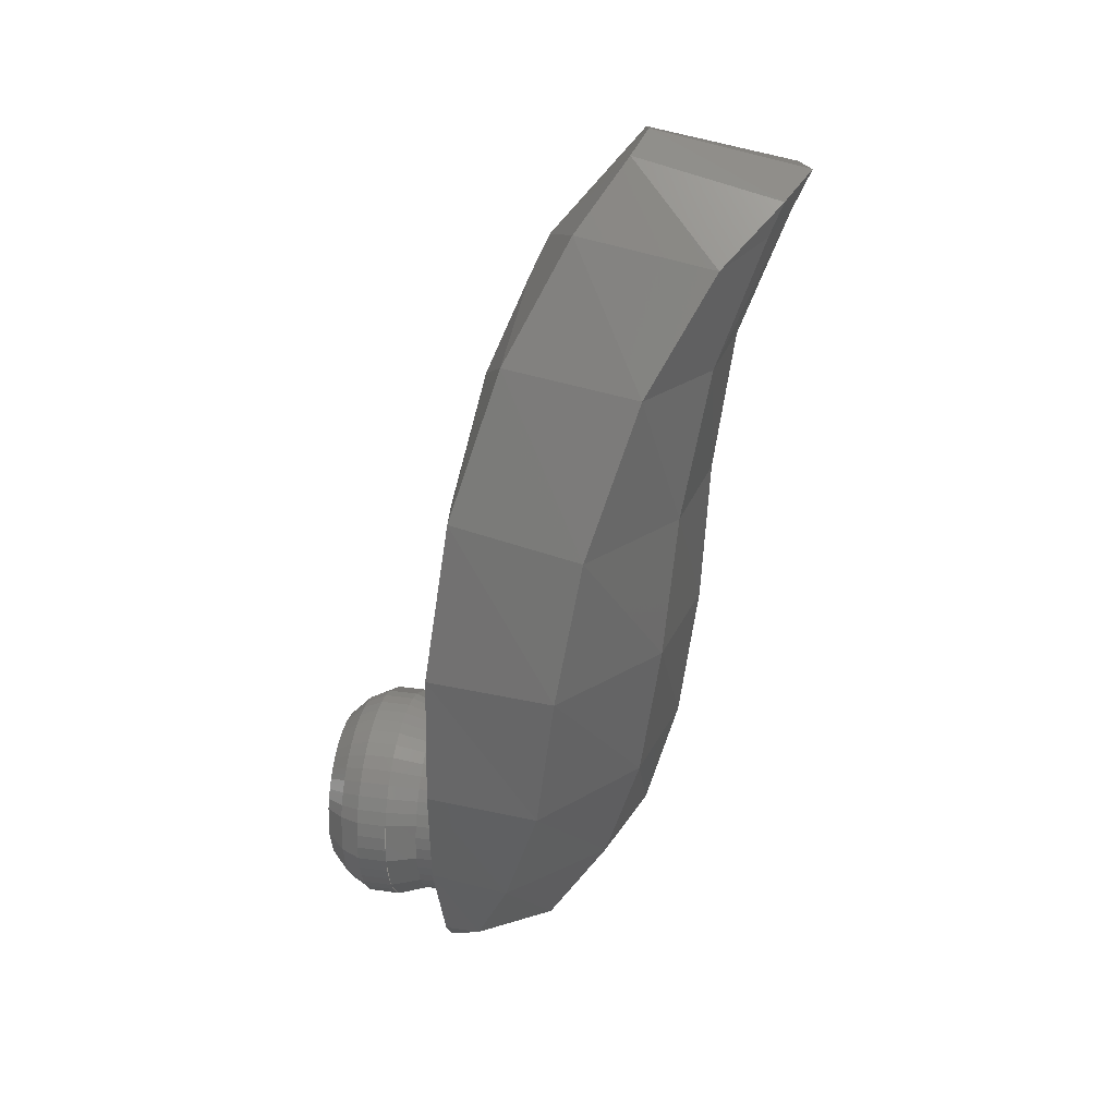
<metadata>
{"format":"stl","ext":"stl","renderer":"f3d","projection":"perspective","resolution":1024,"background":"white","views":[{"elev":29.0,"azim":11.6,"up":"+Y"}]}
</metadata>
<code>
# stl→obj: 459 verts, 772 faces
v 1.2 0 0
v 1.2 -0.1044 -0.7931
v 1.2 -0.2071 -0.7727
v 1.2 -0 -0.8
v 1.2 0.1044 -0.7932
v 1.2 0.2071 -0.7727
v 1.2 0.3062 -0.7392
v 1.2 0.4 -0.6928
v 1.2 0.487 -0.6347
v 1.2 0.5657 -0.5657
v 1.2 0.6347 -0.487
v 1.2 0.6928 -0.4
v 1.2 0.7391 -0.3061
v 1.2 0.7727 -0.2071
v 1.2 0.7931 -0.1044
v 1.2 0.8 -0
v 1.2 0.7932 0.1044
v 1.2 0.7727 0.2071
v 1.2 0.7392 0.3062
v 1.2 0.6928 0.4
v 1.2 0.6347 0.487
v 1.2 0.5657 0.5657
v 1.2 0.487 0.6347
v 1.2 0.4 0.6928
v 1.2 0.3061 0.7391
v 1.2 0.2071 0.7727
v 1.2 0.1044 0.7931
v 1.2 0 0.8
v 1.2 -0.1044 0.7932
v 1.2 -0.2071 0.7727
v 1.2 -0.3062 0.7392
v 1.2 -0.4 0.6928
v 1.2 -0.487 0.6347
v 1.2 -0.5657 0.5657
v 1.2 -0.6347 0.487
v 1.2 -0.6928 0.4
v 1.2 -0.7391 0.3061
v 1.2 -0.7727 0.2071
v 1.2 -0.7931 0.1044
v 1.2 -0.8 0
v 1.2 -0.7932 -0.1044
v 1.2 -0.7727 -0.2071
v 1.2 -0.7392 -0.3062
v 1.2 -0.6928 -0.4
v 1.2 -0.6347 -0.487
v 1.2 -0.5657 -0.5657
v 1.2 -0.487 -0.6347
v 1.2 -0.4 -0.6928
v 1.2 -0.3061 -0.7391
v -0.8 -0.2071 -0.7727
v -0.8 -0.1044 -0.7931
v -0.8 -0 -0.8
v -0.8 0.1044 -0.7932
v -0.8 0.2071 -0.7727
v -0.8 0.3062 -0.7392
v -0.8 0.4 -0.6928
v -0.8 0.487 -0.6347
v -0.8 0.5657 -0.5657
v -0.8 0.6347 -0.487
v -0.8 0.6928 -0.4
v -0.8 0.7391 -0.3061
v -0.8 0.7727 -0.2071
v -0.8 0.7931 -0.1044
v -0.8 0.8 -0
v -0.8 0.7932 0.1044
v -0.8 0.7727 0.2071
v -0.8 0.7392 0.3062
v -0.8 0.6928 0.4
v -0.8 0.6347 0.487
v -0.8 0.5657 0.5657
v -0.8 0.487 0.6347
v -0.8 0.4 0.6928
v -0.8 0.3061 0.7391
v -0.8 0.2071 0.7727
v -0.8 0.1044 0.7931
v -0.8 0 0.8
v -0.8 -0.1044 0.7932
v -0.8 -0.2071 0.7727
v -0.8 -0.3062 0.7392
v -0.8 -0.4 0.6928
v -0.8 -0.487 0.6347
v -0.8 -0.5657 0.5657
v -0.8 -0.6347 0.487
v -0.8 -0.6928 0.4
v -0.8 -0.7391 0.3061
v -0.8 -0.7727 0.2071
v -0.8 -0.7931 0.1044
v -0.8 -0.8 0
v -0.8 -0.7932 -0.1044
v -0.8 -0.7727 -0.2071
v -0.8 -0.7392 -0.3062
v -0.8 -0.6928 -0.4
v -0.8 -0.6347 -0.487
v -0.8 -0.5657 -0.5657
v -0.8 -0.487 -0.6347
v -0.8 -0.4 -0.6928
v -0.8 -0.3061 -0.7391
v -2.8 -0.3061 -0.7391
v -2.8 -0.2071 -0.7727
v -2.8 -0.4 -0.6928
v -2.8 -0.487 -0.6347
v -2.8 -0.5657 -0.5657
v -2.8 -0.6347 -0.487
v -2.8 -0.6928 -0.4
v -2.8 -0.7392 -0.3062
v -2.8 -0.7727 -0.2071
v -2.8 -0.7932 -0.1044
v -2.8 -0.8 0
v -2.8 -0.7931 0.1044
v -2.8 -0.7727 0.2071
v -2.8 -0.7391 0.3061
v -2.8 -0.6928 0.4
v -2.8 -0.6347 0.487
v -2.8 -0.5657 0.5657
v -2.8 -0.487 0.6347
v -2.8 -0.4 0.6928
v -2.8 -0.3062 0.7392
v -2.8 -0.2071 0.7727
v -2.8 -0.1044 0.7932
v -2.8 0 0.8
v -2.8 0.1044 0.7931
v -2.8 0.2071 0.7727
v -2.8 0.3061 0.7391
v -2.8 0.4 0.6928
v -2.8 0.487 0.6347
v -2.8 0.5657 0.5657
v -2.8 0.6347 0.487
v -2.8 0.6928 0.4
v -2.8 0.7392 0.3062
v -2.8 0.7727 0.2071
v -2.8 0.7932 0.1044
v -2.8 0.8 -0
v -2.8 0.7931 -0.1044
v -2.8 0.7727 -0.2071
v -2.8 -0.4141 -1.546
v -2.8 -0.9741 -1.269
v -2.8 -1.386 -0.8
v -2.8 -1.586 -0.2089
v -2.8 -1.546 0.4141
v -2.8 -1.269 0.9741
v -2.8 -0.8 1.386
v -2.8 -0.2089 1.586
v -2.8 0.4141 1.546
v -2.8 0.9741 1.269
v -2.8 1.386 0.8
v -2.8 1.586 0.2089
v -2.8 1.546 -0.4141
v 0 -0.2611 -1.983
v 0 -0.5176 -1.932
v -0.8 -0.5176 -1.932
v -0.8 -0.2611 -1.983
v 0 -0 -2
v -0.8 -0 -2
v 0 0.2611 -1.983
v -0.8 0.2611 -1.983
v 0 0.5177 -1.932
v -0.8 0.5177 -1.932
v 0 0.7654 -1.848
v -0.8 0.7654 -1.848
v 0 1 -1.732
v -0.8 1 -1.732
v 0 1.218 -1.587
v -0.8 1.218 -1.587
v 0 1.414 -1.414
v -0.8 1.414 -1.414
v 0 1.587 -1.218
v -0.8 1.587 -1.218
v 0 1.732 -1
v -0.8 1.732 -1
v 0 1.848 -0.7653
v -0.8 1.848 -0.7653
v 0 1.932 -0.5176
v -0.8 1.932 -0.5176
v 0 1.983 -0.2611
v -0.8 1.983 -0.2611
v 0 2 -0
v -0.8 2 -0
v 0 1.983 0.2611
v -0.8 1.983 0.2611
v 0 1.932 0.5177
v -0.8 1.932 0.5177
v 0 1.848 0.7654
v -0.8 1.848 0.7654
v 0 1.732 1
v -0.8 1.732 1
v 0 1.587 1.218
v -0.8 1.587 1.218
v 0 1.414 1.414
v -0.8 1.414 1.414
v 0 1.218 1.587
v -0.8 1.218 1.587
v 0 1 1.732
v -0.8 1 1.732
v 0 0.7653 1.848
v -0.8 0.7653 1.848
v 0 0.5176 1.932
v -0.8 0.5176 1.932
v 0 0.2611 1.983
v -0.8 0.2611 1.983
v 0 0 2
v -0.8 0 2
v 0 -0.2611 1.983
v -0.8 -0.2611 1.983
v 0 -0.5177 1.932
v -0.8 -0.5177 1.932
v 0 -0.7654 1.848
v -0.8 -0.7654 1.848
v 0 -1 1.732
v -0.8 -1 1.732
v 0 -1.218 1.587
v -0.8 -1.218 1.587
v 0 -1.414 1.414
v -0.8 -1.414 1.414
v 0 -1.587 1.218
v -0.8 -1.587 1.218
v 0 -1.732 1
v -0.8 -1.732 1
v 0 -1.848 0.7653
v -0.8 -1.848 0.7653
v 0 -1.932 0.5176
v -0.8 -1.932 0.5176
v 0 -1.983 0.2611
v -0.8 -1.983 0.2611
v 0 -2 0
v -0.8 -2 0
v 0 -1.983 -0.2611
v -0.8 -1.983 -0.2611
v 0 -1.932 -0.5177
v -0.8 -1.932 -0.5177
v 0 -1.848 -0.7654
v -0.8 -1.848 -0.7654
v 0 -1.732 -1
v -0.8 -1.732 -1
v 0 -1.587 -1.218
v -0.8 -1.587 -1.218
v 0 -1.414 -1.414
v -0.8 -1.414 -1.414
v 0 -1.218 -1.587
v -0.8 -1.218 -1.587
v 0 -1 -1.732
v -0.8 -1 -1.732
v 0 -0.7653 -1.848
v -0.8 -0.7653 -1.848
v -1.4 -1.339 -1.745
v -1.4 -0.5694 -2.125
v -1.4 -1.905 -1.1
v -1.4 -2.181 -0.2872
v -1.4 -2.125 0.5694
v -1.4 -1.745 1.339
v -1.4 -1.1 1.905
v -1.4 -0.2872 2.181
v -1.4 0.5694 2.125
v -2.4 -0.5176 -1.932
v -2 -1.339 -1.745
v -2.4 -1.218 -1.587
v -2 -0.5694 -2.125
v -2 -1.905 -1.1
v -2.4 -1.732 -1
v -2 -2.181 -0.2872
v -2.4 -1.983 -0.2611
v -2 -2.125 0.5694
v -2.4 -1.932 0.5176
v -2 -1.745 1.339
v -2.4 -1.587 1.218
v -2 -1.1 1.905
v -2.4 -1 1.732
v -2 -0.2872 2.181
v -2.4 -0.2611 1.983
v -2 0.5694 2.125
v -2.4 0.5176 1.932
v -1.4 0.8418 2.033
v -1.4 1.1 1.905
v -1.4 1.339 1.745
v -1.4 1.556 1.556
v -1.4 1.746 1.339
v -1.4 1.905 1.1
v -1.4 2.033 0.842
v -1.4 2.125 0.5694
v -1.4 2.181 0.2872
v -1.4 2.2 -0
v -1.4 2.181 -0.2872
v -1.4 2.125 -0.5694
v -2 0.8418 2.033
v -2.4 0.7653 1.848
v -2 1.1 1.905
v -2.4 1 1.732
v -2 1.339 1.745
v -2.4 1.218 1.587
v -2 1.556 1.556
v -2.4 1.414 1.414
v -2 1.746 1.339
v -2.4 1.587 1.218
v -2 1.905 1.1
v -2.4 1.732 1
v -2 2.033 0.842
v -2.4 1.848 0.7654
v -2 2.125 0.5694
v -2.4 1.932 0.5177
v -2 2.181 0.2872
v -2.4 1.983 0.2611
v -2 2.2 -0
v -2.4 2 -0
v -2 2.181 -0.2872
v -2.4 1.983 -0.2611
v -2 2.125 -0.5694
v -2.4 1.932 -0.5176
v -2.8 0.6122 1.478
v -2.8 0.8 1.386
v -2.8 1.131 1.131
v -2.8 1.269 0.9741
v -2.8 1.478 0.6123
v -2.8 1.545 0.4141
v -2.8 1.6 -0
v -2.8 1.586 -0.2089
v -1.4 -0.8418 -2.033
v -2 -0.8418 -2.033
v -1.4 -1.1 -1.905
v -2 -1.1 -1.905
v -1.4 -1.556 -1.556
v -2 -1.556 -1.556
v -1.4 -1.746 -1.339
v -2 -1.746 -1.339
v -1.4 -2.033 -0.842
v -2 -2.033 -0.842
v -1.4 -2.125 -0.5694
v -2 -2.125 -0.5694
v -1.4 -2.2 0
v -2 -2.2 0
v -1.4 -2.181 0.2872
v -2 -2.181 0.2872
v -1.4 -2.033 0.8418
v -2 -2.033 0.8418
v -1.4 -1.905 1.1
v -2 -1.905 1.1
v -1.4 -1.556 1.556
v -2 -1.556 1.556
v -1.4 -1.339 1.746
v -2 -1.339 1.746
v -1.4 -0.842 2.033
v -2 -0.842 2.033
v -1.4 -0.5694 2.125
v -2 -0.5694 2.125
v -1.4 0 2.2
v -2 0 2.2
v -1.4 0.2872 2.181
v -2 0.2872 2.181
v -1.4 0.287 -2.181
v -0.8 0.261 -1.983
v -2 0.287 -2.181
v -2.4 0.2611 -1.983
v -2.8 0.2089 -1.587
v -0.8 0.2088 -1.586
v -1.4 1.745 -1.339
v -2 1.745 -1.339
v -2.4 1.587 -1.218
v -2.8 1.27 -0.9741
v -0.8 1.269 -0.974
v -0.8 0.5657 -0.9798
v -0.8 0.5176 -1.932
v -0.8 0.7653 -1.848
v 3.98 11.27 3.403
v 4.973 11.19 1.664
v 5.084 13.3 2.233
v 5.797 13.61 1.243
v 3.138 8.458 4.322
v 4.512 8.372 2.126
v 2.693 5.699 4.714
v 4.288 5.585 2.338
v 3.891 2.848 2.255
v 2.318 2.96 4.525
v 3.186 0.5636 1.974
v 1.559 0.6612 3.905
v 1.966 -1.528 1.549
v 0.7532 -1.15 2.99
v 0 -1.865 2.279
v 0 -2.66 1.048
v 3.45 15.03 0
v 1.645 12.91 0
v 3.266 14.79 0.8512
v 2.444 13.63 1.898
v 1.381 12.28 0.5624
v 1.365 11.47 2.949
v 0.722 10.62 1.363
v 0.5556 8.713 3.831
v 0.1752 8.165 2.084
v 0.152 5.573 4.217
v 0.04 5.533 2.401
v 0.0792 2.856 4.115
v 0.0436 3.343 2.337
v 0 2.086 1.896
v 0 0.6772 3.652
v 2.287 2.276 1.602
v 2.333 3.096 2.036
v 6.058 13.68 0
v 5.177 11.24 0
v 4.804 8.44 0
v 4.659 5.609 0
v 4.307 2.863 0
v 3.684 0.586 0
v 2.342 -1.588 0
v 0 -2.835 0
v 0 -1.359 2.727
v 2.629 5.215 2.124
v 2.903 7.812 1.791
v 3.222 10.22 1.132
v 3.562 11.87 0.4252
v 3.676 12.4 0
v 6.035 14.22 1.124
v 6.396 14.47 0
v 3.397 10.33 0
v 3.685 11.93 0
v 3.18 8.078 0
v 2.994 5.494 0
v 2.765 3.324 0
v 2.615 2.694 0
v 0 2.417 0
v 0 2.11 1.274
v 0 1.6 0
v 0 0 1.6
v 0 -1.6 0
v 3.98 11.27 -3.403
v 5.084 13.3 -2.233
v 4.973 11.19 -1.664
v 5.797 13.61 -1.243
v 3.138 8.458 -4.322
v 4.512 8.372 -2.126
v 2.693 5.699 -4.714
v 4.288 5.585 -2.338
v 3.891 2.848 -2.255
v 2.318 2.96 -4.525
v 3.186 0.5636 -1.974
v 1.559 0.6612 -3.905
v 1.966 -1.528 -1.549
v 0.7532 -1.15 -2.99
v 0 -2.66 -1.048
v 0 -1.865 -2.279
v 3.266 14.79 -0.8512
v 2.444 13.63 -1.898
v 1.381 12.28 -0.5624
v 1.365 11.47 -2.949
v 0.722 10.62 -1.363
v 0.5556 8.713 -3.831
v 0.1752 8.165 -2.084
v 0.152 5.573 -4.217
v 0.04 5.533 -2.401
v 0.0792 2.856 -4.115
v 0.0436 3.343 -2.337
v 0 2.086 -1.896
v 0 0.6772 -3.652
v 2.287 2.276 -1.602
v 2.333 3.096 -2.036
v 0 -1.359 -2.727
v 2.629 5.215 -2.124
v 2.903 7.812 -1.791
v 3.222 10.22 -1.132
v 3.562 11.87 -0.4252
v 6.035 14.22 -1.124
v 0 2.11 -1.274
v 0 0 -1.6
f 1 2 3
f 1 4 2
f 1 5 4
f 1 6 5
f 1 7 6
f 1 8 7
f 1 9 8
f 1 10 9
f 1 11 10
f 1 12 11
f 1 13 12
f 1 14 13
f 1 15 14
f 1 16 15
f 1 17 16
f 1 18 17
f 1 19 18
f 1 20 19
f 1 21 20
f 1 22 21
f 1 23 22
f 1 24 23
f 1 25 24
f 1 26 25
f 1 27 26
f 1 28 27
f 1 29 28
f 1 30 29
f 1 31 30
f 1 32 31
f 1 33 32
f 1 34 33
f 1 35 34
f 1 36 35
f 1 37 36
f 1 38 37
f 1 39 38
f 1 40 39
f 1 41 40
f 1 42 41
f 1 43 42
f 1 44 43
f 1 45 44
f 1 46 45
f 1 47 46
f 1 48 47
f 1 49 48
f 1 3 49
f 2 50 3
f 50 2 51
f 4 51 2
f 51 4 52
f 5 52 4
f 52 5 53
f 6 53 5
f 53 6 54
f 7 54 6
f 54 7 55
f 8 55 7
f 55 8 56
f 9 56 8
f 56 9 57
f 10 57 9
f 57 10 58
f 11 58 10
f 58 11 59
f 12 59 11
f 59 12 60
f 13 60 12
f 60 13 61
f 14 61 13
f 61 14 62
f 15 62 14
f 62 15 63
f 16 63 15
f 63 16 64
f 17 64 16
f 64 17 65
f 18 65 17
f 65 18 66
f 19 66 18
f 66 19 67
f 20 67 19
f 67 20 68
f 21 68 20
f 68 21 69
f 22 69 21
f 69 22 70
f 23 70 22
f 70 23 71
f 24 71 23
f 71 24 72
f 25 72 24
f 72 25 73
f 26 73 25
f 73 26 74
f 27 74 26
f 74 27 75
f 28 75 27
f 75 28 76
f 29 76 28
f 76 29 77
f 30 77 29
f 77 30 78
f 31 78 30
f 78 31 79
f 32 79 31
f 79 32 80
f 33 80 32
f 80 33 81
f 34 81 33
f 81 34 82
f 35 82 34
f 82 35 83
f 36 83 35
f 83 36 84
f 37 84 36
f 84 37 85
f 38 85 37
f 85 38 86
f 39 86 38
f 86 39 87
f 40 87 39
f 87 40 88
f 41 88 40
f 88 41 89
f 42 89 41
f 89 42 90
f 43 90 42
f 90 43 91
f 44 91 43
f 91 44 92
f 45 92 44
f 92 45 93
f 46 93 45
f 93 46 94
f 47 94 46
f 94 47 95
f 48 95 47
f 95 48 96
f 49 96 48
f 96 49 97
f 3 97 49
f 97 3 50
f 98 50 99
f 50 98 97
f 100 97 98
f 97 100 96
f 101 96 100
f 96 101 95
f 102 95 101
f 95 102 94
f 103 94 102
f 94 103 93
f 104 93 103
f 93 104 92
f 105 92 104
f 92 105 91
f 106 91 105
f 91 106 90
f 107 90 106
f 90 107 89
f 108 89 107
f 89 108 88
f 109 88 108
f 88 109 87
f 110 87 109
f 87 110 86
f 111 86 110
f 86 111 85
f 112 85 111
f 85 112 84
f 113 84 112
f 84 113 83
f 114 83 113
f 83 114 82
f 115 82 114
f 82 115 81
f 116 81 115
f 81 116 80
f 117 80 116
f 80 117 79
f 118 79 117
f 79 118 78
f 119 78 118
f 78 119 77
f 120 77 119
f 77 120 76
f 121 76 120
f 76 121 75
f 122 75 121
f 75 122 74
f 123 74 122
f 74 123 73
f 124 73 123
f 73 124 72
f 125 72 124
f 72 125 71
f 126 71 125
f 71 126 70
f 127 70 126
f 70 127 69
f 128 69 127
f 69 128 68
f 129 68 128
f 68 129 67
f 130 67 129
f 67 130 66
f 131 66 130
f 66 131 65
f 132 65 131
f 65 132 64
f 133 64 132
f 64 133 63
f 134 63 133
f 63 134 62
f 135 136 101
f 101 99 135
f 136 137 104
f 104 101 136
f 137 138 107
f 107 104 137
f 138 139 110
f 110 107 138
f 139 140 113
f 113 110 139
f 140 141 116
f 116 113 140
f 141 142 119
f 119 116 141
f 142 143 122
f 122 119 142
f 143 144 125
f 125 122 143
f 144 145 128
f 128 125 144
f 145 146 131
f 131 128 145
f 146 147 134
f 134 131 146
f 148 149 150
f 150 151 148
f 152 148 151
f 151 153 152
f 154 152 153
f 153 155 154
f 156 154 155
f 155 157 156
f 158 156 157
f 157 159 158
f 160 158 159
f 159 161 160
f 162 160 161
f 161 163 162
f 164 162 163
f 163 165 164
f 166 164 165
f 165 167 166
f 168 166 167
f 167 169 168
f 170 168 169
f 169 171 170
f 172 170 171
f 171 173 172
f 174 172 173
f 173 175 174
f 176 174 175
f 175 177 176
f 178 176 177
f 177 179 178
f 180 178 179
f 179 181 180
f 182 180 181
f 181 183 182
f 184 182 183
f 183 185 184
f 186 184 185
f 185 187 186
f 188 186 187
f 187 189 188
f 190 188 189
f 189 191 190
f 192 190 191
f 191 193 192
f 194 192 193
f 193 195 194
f 196 194 195
f 195 197 196
f 198 196 197
f 197 199 198
f 200 198 199
f 199 201 200
f 202 200 201
f 201 203 202
f 204 202 203
f 203 205 204
f 206 204 205
f 205 207 206
f 208 206 207
f 207 209 208
f 210 208 209
f 209 211 210
f 212 210 211
f 211 213 212
f 214 212 213
f 213 215 214
f 216 214 215
f 215 217 216
f 218 216 217
f 217 219 218
f 220 218 219
f 219 221 220
f 222 220 221
f 221 223 222
f 224 222 223
f 223 225 224
f 226 224 225
f 225 227 226
f 228 226 227
f 227 229 228
f 230 228 229
f 229 231 230
f 232 230 231
f 231 233 232
f 234 232 233
f 233 235 234
f 236 234 235
f 235 237 236
f 238 236 237
f 237 239 238
f 240 238 239
f 239 241 240
f 242 240 241
f 241 243 242
f 149 242 243
f 243 150 149
f 150 239 244
f 244 245 150
f 239 233 246
f 246 244 239
f 233 227 247
f 247 246 233
f 227 221 248
f 248 247 227
f 221 215 249
f 249 248 221
f 215 209 250
f 250 249 215
f 209 203 251
f 251 250 209
f 203 197 252
f 252 251 203
f 253 254 255
f 254 253 256
f 255 257 258
f 257 255 254
f 258 259 260
f 259 258 257
f 260 261 262
f 261 260 259
f 262 263 264
f 263 262 261
f 264 265 266
f 265 264 263
f 266 267 268
f 267 266 265
f 268 269 270
f 269 268 267
f 135 255 136
f 255 135 253
f 136 258 137
f 258 136 255
f 137 260 138
f 260 137 258
f 138 262 139
f 262 138 260
f 139 264 140
f 264 139 262
f 140 266 141
f 266 140 264
f 141 268 142
f 268 141 266
f 142 270 143
f 270 142 268
f 197 195 271
f 271 252 197
f 195 193 272
f 272 271 195
f 193 191 273
f 273 272 193
f 191 189 274
f 274 273 191
f 189 187 275
f 275 274 189
f 187 185 276
f 276 275 187
f 185 183 277
f 277 276 185
f 183 181 278
f 278 277 183
f 181 179 279
f 279 278 181
f 179 177 280
f 280 279 179
f 177 175 281
f 281 280 177
f 175 173 282
f 282 281 175
f 270 283 284
f 283 270 269
f 284 285 286
f 285 284 283
f 286 287 288
f 287 286 285
f 288 289 290
f 289 288 287
f 290 291 292
f 291 290 289
f 292 293 294
f 293 292 291
f 294 295 296
f 295 294 293
f 296 297 298
f 297 296 295
f 298 299 300
f 299 298 297
f 300 301 302
f 301 300 299
f 302 303 304
f 303 302 301
f 304 305 306
f 305 304 303
f 143 284 307
f 284 143 270
f 307 286 308
f 286 307 284
f 308 288 144
f 288 308 286
f 144 290 309
f 290 144 288
f 309 292 310
f 292 309 290
f 310 294 145
f 294 310 292
f 145 296 311
f 296 145 294
f 311 298 312
f 298 311 296
f 312 300 146
f 300 312 298
f 146 302 313
f 302 146 300
f 313 304 314
f 304 313 302
f 314 306 147
f 306 314 304
f 315 256 245
f 256 315 316
f 317 316 315
f 316 317 318
f 244 318 317
f 318 244 254
f 319 254 244
f 254 319 320
f 321 320 319
f 320 321 322
f 246 322 321
f 322 246 257
f 323 257 246
f 257 323 324
f 325 324 323
f 324 325 326
f 247 326 325
f 326 247 259
f 327 259 247
f 259 327 328
f 329 328 327
f 328 329 330
f 248 330 329
f 330 248 261
f 331 261 248
f 261 331 332
f 333 332 331
f 332 333 334
f 249 334 333
f 334 249 263
f 335 263 249
f 263 335 336
f 337 336 335
f 336 337 338
f 250 338 337
f 338 250 265
f 339 265 250
f 265 339 340
f 341 340 339
f 340 341 342
f 251 342 341
f 342 251 267
f 343 267 251
f 267 343 344
f 345 344 343
f 344 345 346
f 252 346 345
f 346 252 269
f 271 269 252
f 269 271 283
f 272 283 271
f 283 272 285
f 273 285 272
f 285 273 287
f 274 287 273
f 287 274 289
f 275 289 274
f 289 275 291
f 276 291 275
f 291 276 293
f 277 293 276
f 293 277 295
f 278 295 277
f 295 278 297
f 279 297 278
f 297 279 299
f 280 299 279
f 299 280 301
f 281 301 280
f 301 281 303
f 282 303 281
f 303 282 305
f 150 245 347
f 347 348 150
f 245 256 349
f 349 347 245
f 256 253 350
f 350 349 256
f 253 135 351
f 351 350 253
f 348 347 349
f 349 350 348
f 348 350 351
f 351 352 348
f 50 352 351
f 351 99 50
f 99 351 135
f 353 282 173
f 173 167 353
f 354 305 282
f 282 353 354
f 355 306 305
f 305 354 355
f 356 147 306
f 306 355 356
f 354 353 167
f 167 355 354
f 356 355 167
f 167 357 356
f 356 357 62
f 62 134 356
f 356 134 147
f 61 62 358
f 60 61 358
f 59 60 358
f 58 59 358
f 57 58 358
f 56 57 358
f 55 56 358
f 54 55 358
f 53 54 358
f 52 53 358
f 51 52 358
f 50 51 358
f 167 359 348
f 359 167 165
f 165 360 359
f 360 165 163
f 163 161 360
f 348 352 357
f 357 167 348
f 358 357 352
f 358 352 50
f 357 358 62
f 361 362 363
f 362 364 363
f 365 366 361
f 366 362 361
f 367 368 365
f 368 366 365
f 368 367 369
f 367 370 369
f 369 370 371
f 370 372 371
f 371 372 373
f 372 374 373
f 374 375 376
f 376 373 374
f 377 378 379
f 379 378 380
f 380 378 381
f 381 382 380
f 381 383 382
f 384 382 383
f 383 385 384
f 386 384 385
f 385 387 386
f 388 386 387
f 387 389 388
f 390 391 388
f 388 389 390
f 392 390 393
f 390 389 393
f 394 364 362
f 362 395 394
f 366 396 362
f 396 395 362
f 368 397 366
f 397 396 366
f 369 398 368
f 398 397 368
f 371 399 369
f 399 398 369
f 373 400 371
f 400 399 371
f 400 373 376
f 376 401 400
f 401 376 375
f 375 402 401
f 389 387 393
f 387 403 393
f 403 387 385
f 385 404 403
f 404 385 383
f 383 405 404
f 383 381 405
f 381 406 405
f 381 378 406
f 378 407 406
f 363 364 408
f 364 394 408
f 394 409 408
f 375 374 402
f 409 377 408
f 377 379 408
f 408 379 363
f 379 380 363
f 363 380 361
f 380 382 361
f 365 361 382
f 382 384 365
f 365 384 367
f 384 386 367
f 367 386 370
f 386 388 370
f 372 370 388
f 388 391 372
f 372 391 374
f 391 402 374
f 405 406 410
f 406 411 410
f 412 404 405
f 405 410 412
f 412 413 404
f 413 403 404
f 393 403 414
f 403 413 414
f 415 392 414
f 392 393 414
f 411 406 407
f 415 416 417
f 417 392 415
f 417 390 392
f 417 416 418
f 418 419 417
f 390 417 419
f 419 391 390
f 402 391 419
f 419 420 402
f 402 420 401
f 421 422 423
f 423 422 424
f 425 421 426
f 426 421 423
f 427 425 428
f 428 425 426
f 428 429 427
f 427 429 430
f 429 431 430
f 430 431 432
f 431 433 432
f 432 433 434
f 434 435 436
f 435 434 433
f 377 437 378
f 437 438 378
f 438 439 378
f 439 438 440
f 439 440 441
f 442 441 440
f 441 442 443
f 444 443 442
f 443 444 445
f 446 445 444
f 445 446 447
f 448 446 449
f 446 448 447
f 450 451 448
f 448 451 447
f 394 423 424
f 423 394 395
f 426 423 396
f 396 423 395
f 428 426 397
f 397 426 396
f 429 428 398
f 398 428 397
f 431 429 399
f 399 429 398
f 433 431 400
f 400 431 399
f 400 435 433
f 435 400 401
f 401 436 435
f 436 401 452
f 447 451 445
f 445 451 453
f 453 443 445
f 443 453 454
f 454 441 443
f 441 454 455
f 441 455 439
f 439 455 456
f 439 456 378
f 378 456 407
f 422 457 424
f 424 457 394
f 394 457 409
f 436 452 434
f 409 457 377
f 377 457 437
f 457 422 437
f 437 422 438
f 422 421 438
f 438 421 440
f 425 440 421
f 440 425 442
f 425 427 442
f 442 427 444
f 427 430 444
f 444 430 446
f 432 446 430
f 446 432 449
f 432 434 449
f 449 434 452
f 455 410 456
f 456 410 411
f 412 455 454
f 455 412 410
f 412 454 413
f 413 454 453
f 451 414 453
f 453 414 413
f 415 414 450
f 450 414 451
f 411 407 456
f 415 458 416
f 458 415 450
f 458 450 448
f 458 418 416
f 418 458 459
f 448 459 458
f 459 448 449
f 452 459 449
f 459 452 420
f 452 401 420

</code>
